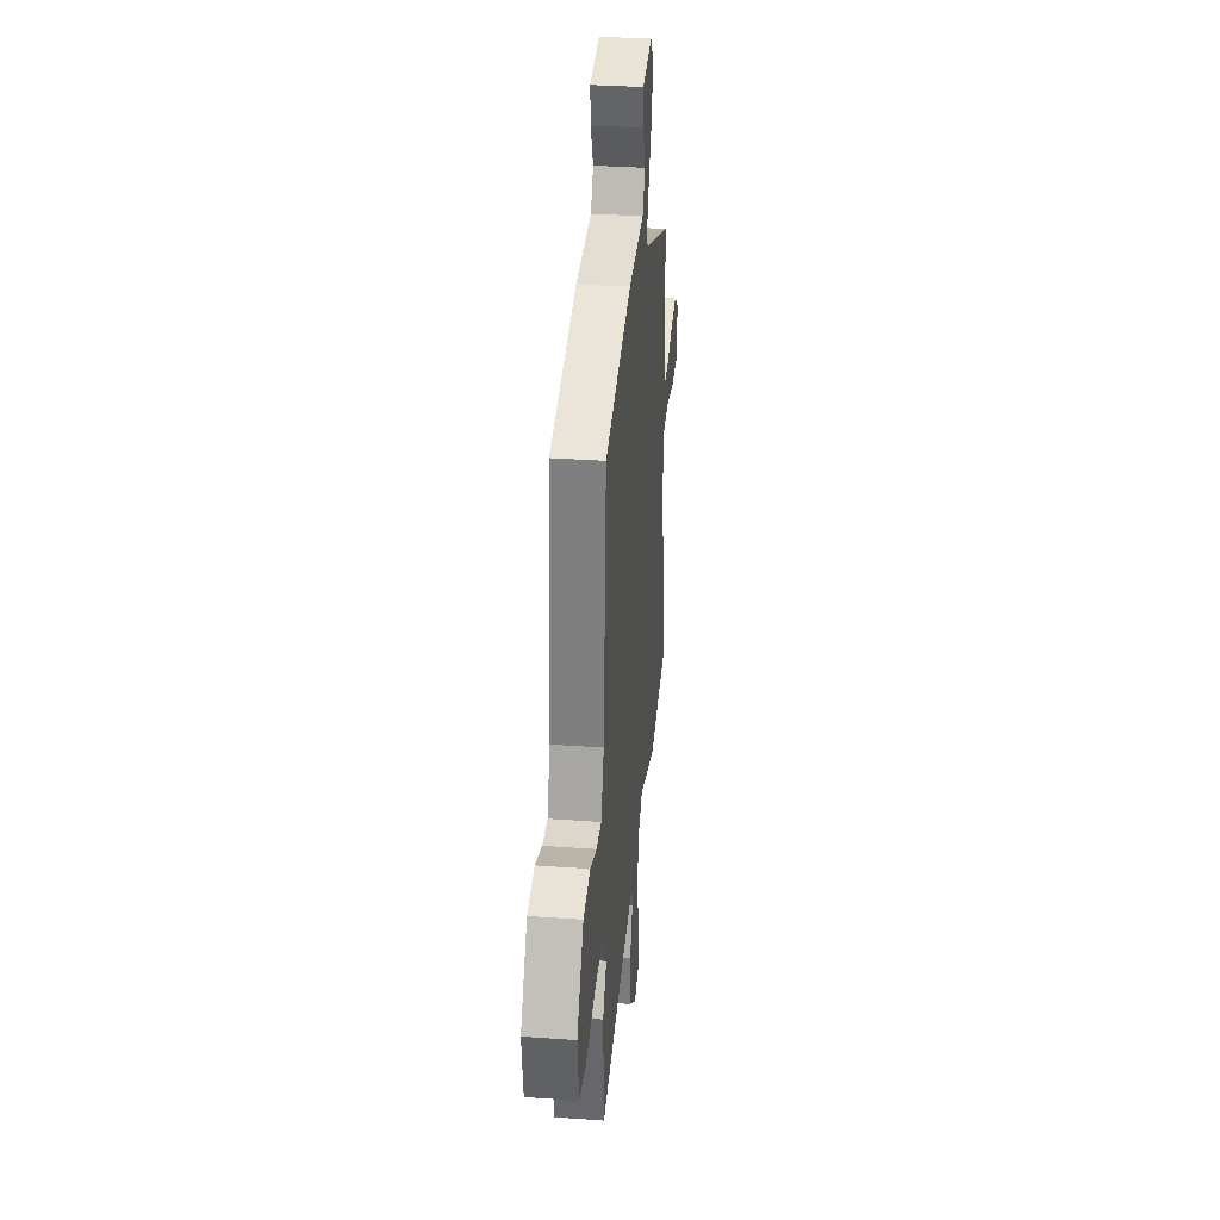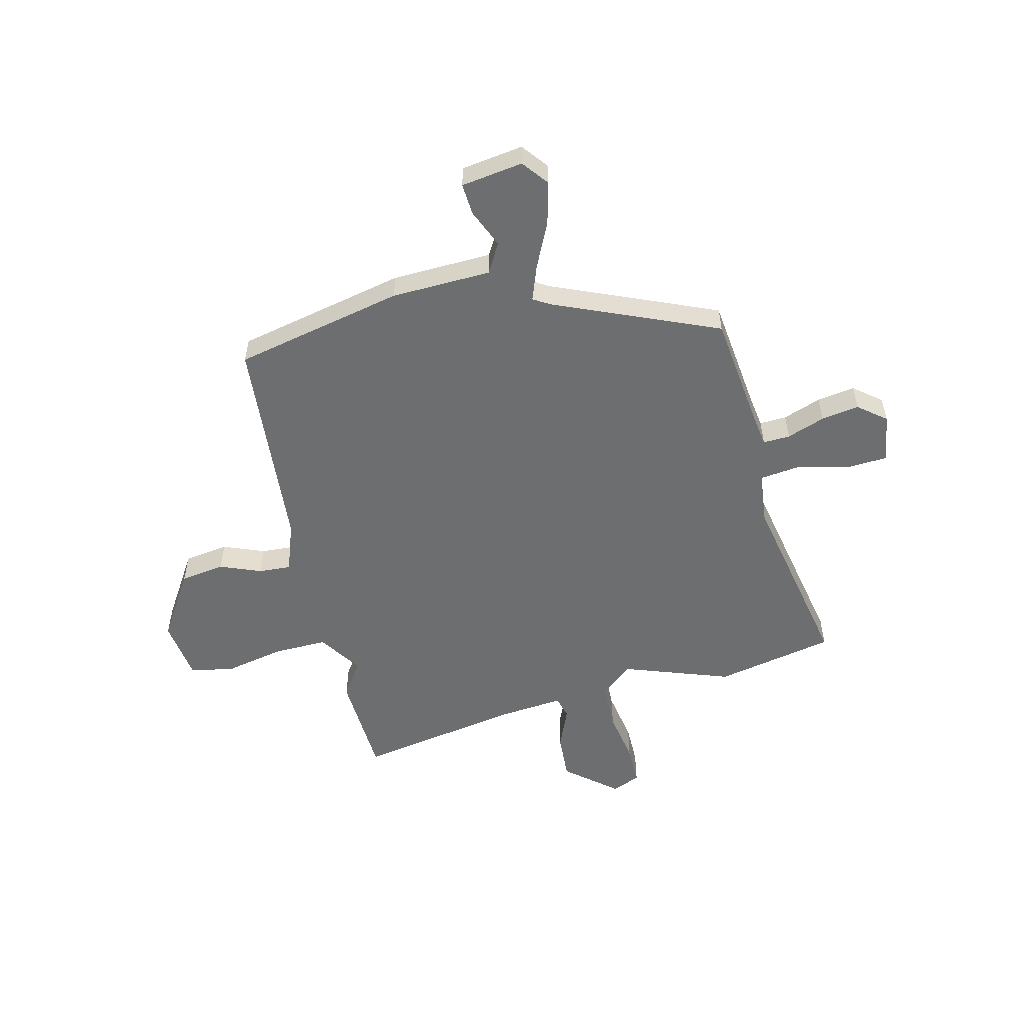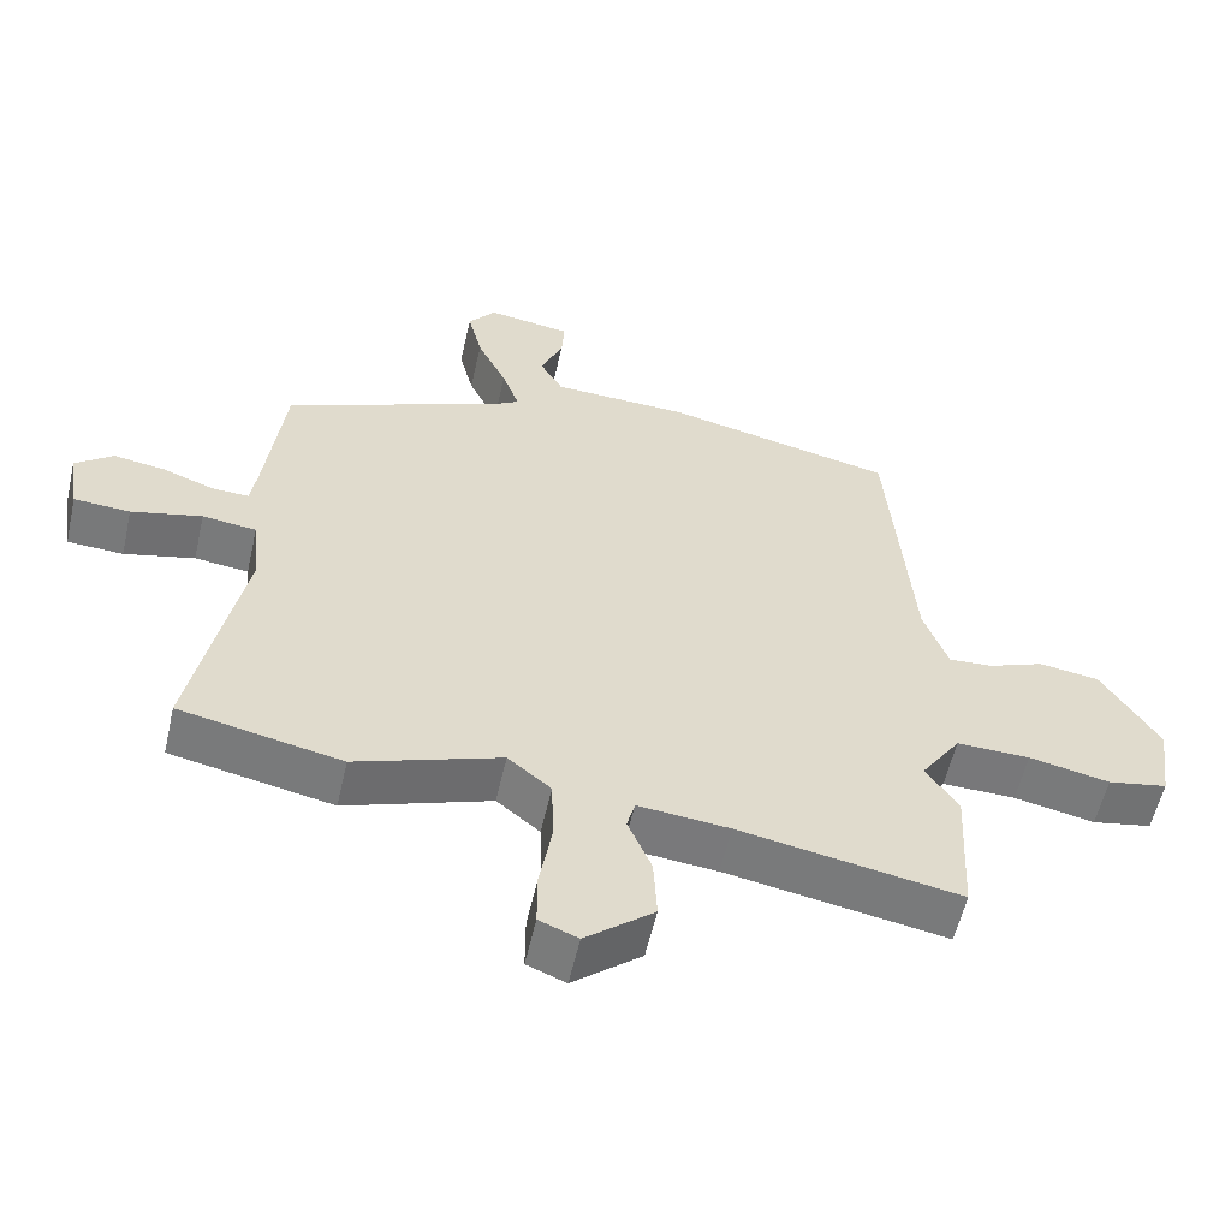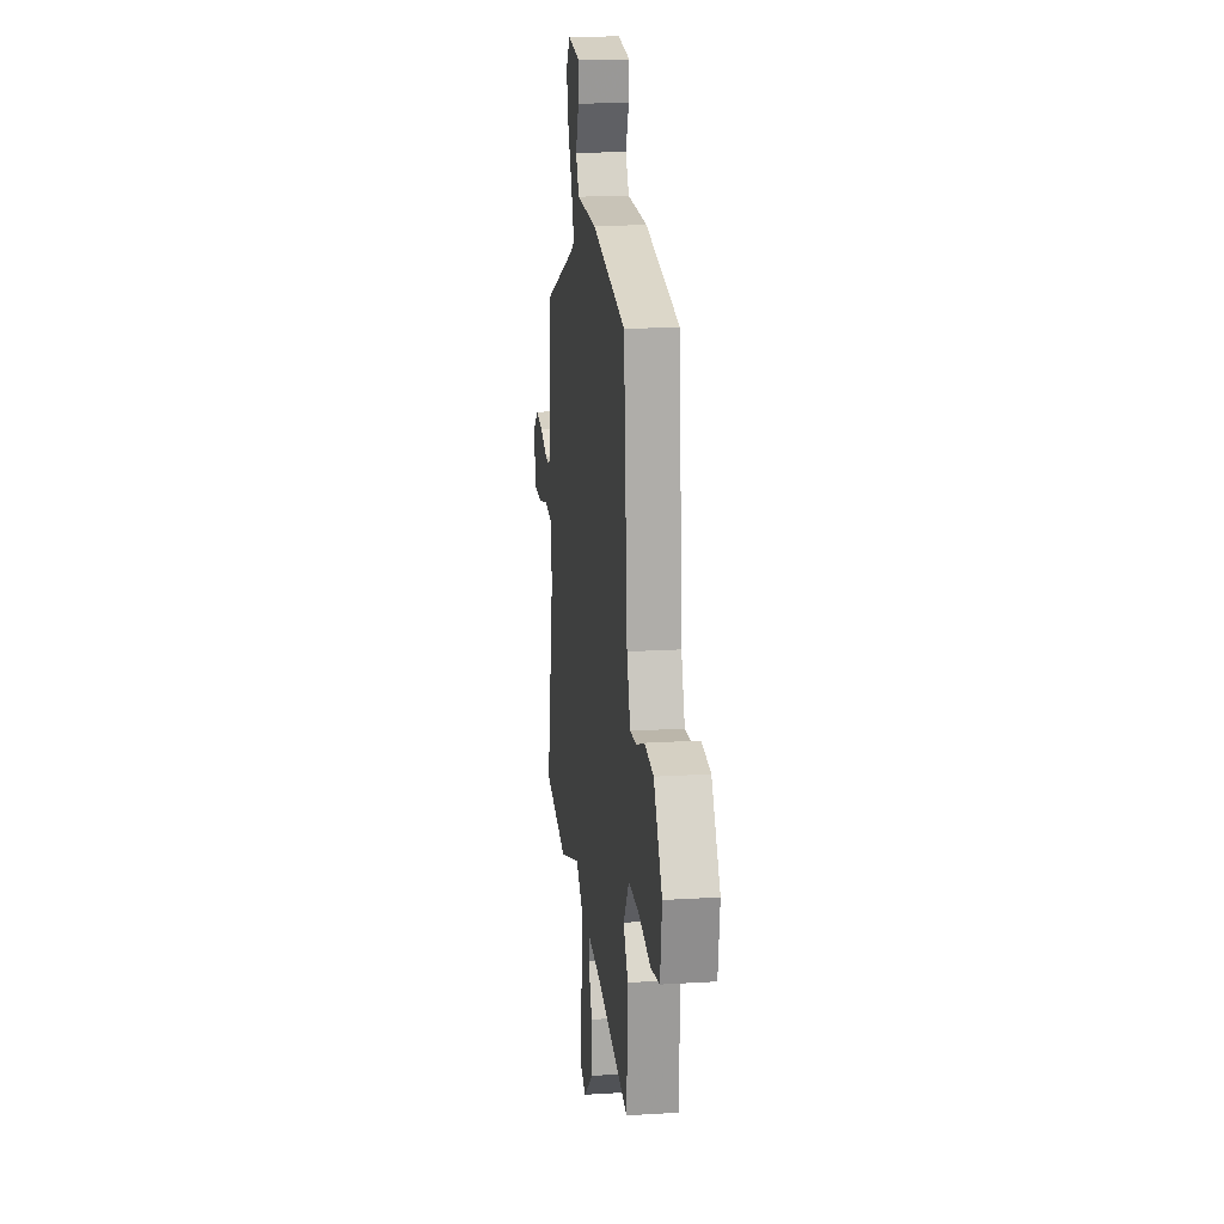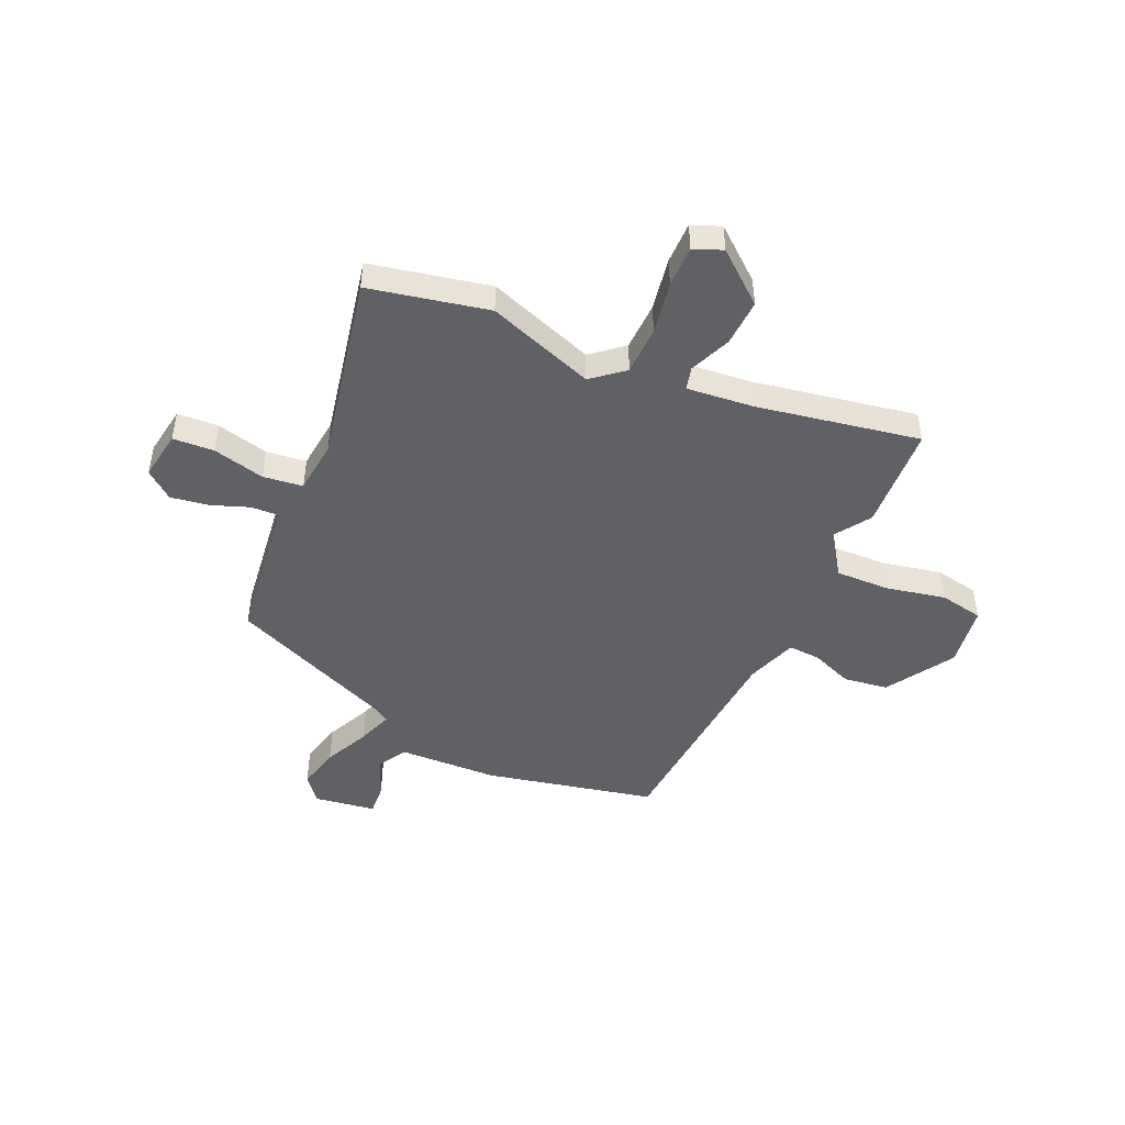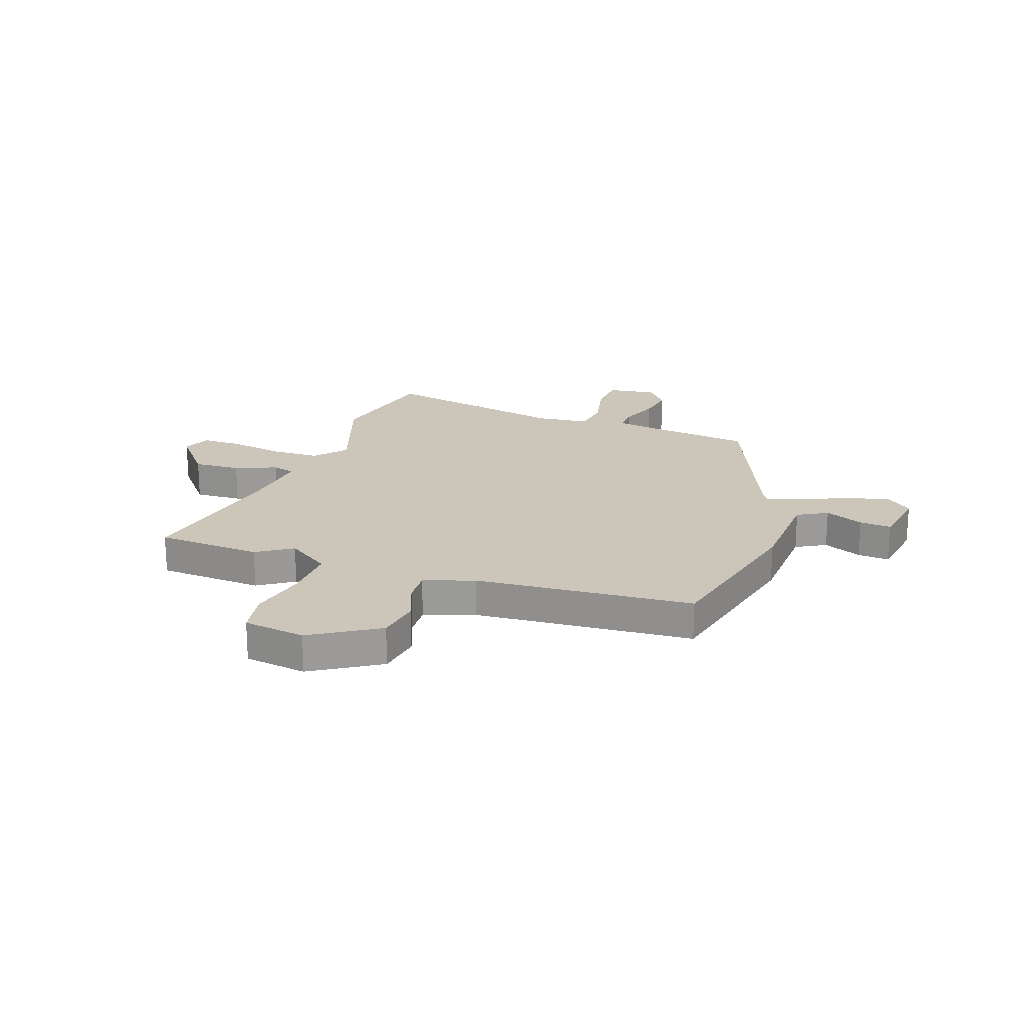
<metadata>
{"format":"obj","ext":"obj","renderer":"f3d","projection":"perspective","resolution":1024,"background":"white","views":[{"elev":34.3,"azim":-84.5,"up":"+Z"},{"elev":-54.3,"azim":13.7,"up":"+Y"},{"elev":-57.4,"azim":167.2,"up":"+Z"},{"elev":17.9,"azim":-96.9,"up":"+Z"},{"elev":-47.2,"azim":156.2,"up":"+Y"},{"elev":20.8,"azim":-70.0,"up":"+Y"}]}
</metadata>
<code>
v 0.458 0.07 0.328
v 0.484 0.07 0.109
v 0.493 0.07 0.048
v 0.544 0.07 0.05
v 0.616 0.07 0.076
v 0.688 0.07 0.087
v 0.74 0.07 0.045
v 0.725 0.07 -0.048
v 0.647 0.07 -0.052
v 0.549 0.07 -0.028
v 0.474 0.07 -0.037
v 0.463 0.07 -0.137
v 0.533 0.07 -0.493
v 0.308 0.07 -0.539
v 0.106 0.07 -0.467
v 0.046 0.07 -0.516
v 0.043 0.07 -0.608
v 0.06 0.07 -0.708
v 0.06 0.07 -0.786
v 0.006 0.07 -0.808
v -0.089 0.07 -0.729
v -0.084 0.07 -0.64
v -0.051 0.07 -0.562
v -0.062 0.07 -0.519
v -0.189 0.07 -0.531
v -0.496 0.07 -0.585
v -0.506 0.07 -0.386
v -0.461 0.07 -0.32
v -0.516 0.07 -0.238
v -0.618 0.07 -0.24
v -0.73 0.07 -0.263
v -0.813 0.07 -0.247
v -0.829 0.07 -0.13
v -0.749 0.07 -0.004
v -0.665 0.07 0.008
v -0.587 0.07 -0.023
v -0.526 0.07 -0.027
v -0.492 0.07 0.068
v -0.458 0.07 0.479
v -0.138 0.07 0.548
v 0.051 0.07 0.554
v 0.083 0.07 0.61
v 0.052 0.07 0.683
v 0.048 0.07 0.743
v 0.165 0.07 0.76
v 0.203 0.07 0.711
v 0.183 0.07 0.63
v 0.142 0.07 0.544
v 0.118 0.07 0.478
v 0.149 0.07 0.459
v 0.458 0 0.328
v 0.484 0 0.109
v 0.493 0 0.048
v 0.544 0 0.05
v 0.616 0 0.076
v 0.688 0 0.087
v 0.74 0 0.045
v 0.725 0 -0.048
v 0.647 0 -0.052
v 0.549 0 -0.028
v 0.474 0 -0.037
v 0.463 0 -0.137
v 0.533 0 -0.493
v 0.308 0 -0.539
v 0.106 0 -0.467
v 0.046 0 -0.516
v 0.043 0 -0.608
v 0.06 0 -0.708
v 0.06 0 -0.786
v 0.006 0 -0.808
v -0.089 0 -0.729
v -0.084 0 -0.64
v -0.051 0 -0.562
v -0.062 0 -0.519
v -0.189 0 -0.531
v -0.496 0 -0.585
v -0.506 0 -0.386
v -0.461 0 -0.32
v -0.516 0 -0.238
v -0.618 0 -0.24
v -0.73 0 -0.263
v -0.813 0 -0.247
v -0.829 0 -0.13
v -0.749 0 -0.004
v -0.665 0 0.008
v -0.587 0 -0.023
v -0.526 0 -0.027
v -0.492 0 0.068
v -0.458 0 0.479
v -0.138 0 0.548
v 0.051 0 0.554
v 0.083 0 0.61
v 0.052 0 0.683
v 0.048 0 0.743
v 0.165 0 0.76
v 0.203 0 0.711
v 0.183 0 0.63
v 0.142 0 0.544
v 0.118 0 0.478
v 0.149 0 0.459
f 46 47 48
f 45 46 48
f 44 45 48
f 43 44 48
f 42 43 48
f 41 42 48 49
f 40 41 49
f 39 40 49
f 38 39 49
f 37 38 49 50
f 34 35 36
f 33 34 36
f 32 33 36
f 31 32 36
f 30 31 36
f 29 30 36 37
f 50 1 2
f 37 50 2
f 29 37 2
f 28 29 2
f 28 2 3
f 27 28 3
f 26 27 3
f 25 26 3
f 21 22 23
f 20 21 23
f 19 20 23
f 18 19 23
f 17 18 23
f 16 17 23 24
f 15 16 24
f 12 13 14 15
f 15 24 25
f 12 15 25
f 11 12 25
f 8 9 10
f 7 8 10
f 6 7 10
f 5 6 10
f 4 5 10
f 4 10 11
f 3 4 11 25
f 98 97 96
f 98 96 95
f 98 95 94
f 98 94 93
f 98 93 92
f 99 98 92 91
f 99 91 90
f 99 90 89
f 99 89 88
f 100 99 88 87
f 86 85 84
f 86 84 83
f 86 83 82
f 86 82 81
f 86 81 80
f 87 86 80 79
f 52 51 100
f 52 100 87
f 52 87 79
f 52 79 78
f 53 52 78
f 53 78 77
f 53 77 76
f 53 76 75
f 73 72 71
f 73 71 70
f 73 70 69
f 73 69 68
f 73 68 67
f 74 73 67 66
f 74 66 65
f 65 64 63 62
f 75 74 65
f 75 65 62
f 75 62 61
f 60 59 58
f 60 58 57
f 60 57 56
f 60 56 55
f 60 55 54
f 61 60 54
f 75 61 54 53
f 1 51 52 2
f 2 52 53 3
f 3 53 54 4
f 4 54 55 5
f 5 55 56 6
f 6 56 57 7
f 7 57 58 8
f 8 58 59 9
f 9 59 60 10
f 10 60 61 11
f 11 61 62 12
f 12 62 63 13
f 13 63 64 14
f 14 64 65 15
f 15 65 66 16
f 16 66 67 17
f 17 67 68 18
f 18 68 69 19
f 19 69 70 20
f 20 70 71 21
f 21 71 72 22
f 22 72 73 23
f 23 73 74 24
f 24 74 75 25
f 25 75 76 26
f 26 76 77 27
f 27 77 78 28
f 28 78 79 29
f 29 79 80 30
f 30 80 81 31
f 31 81 82 32
f 32 82 83 33
f 33 83 84 34
f 34 84 85 35
f 35 85 86 36
f 36 86 87 37
f 37 87 88 38
f 38 88 89 39
f 39 89 90 40
f 40 90 91 41
f 41 91 92 42
f 42 92 93 43
f 43 93 94 44
f 44 94 95 45
f 45 95 96 46
f 46 96 97 47
f 47 97 98 48
f 48 98 99 49
f 49 99 100 50
f 50 100 51 1

</code>
